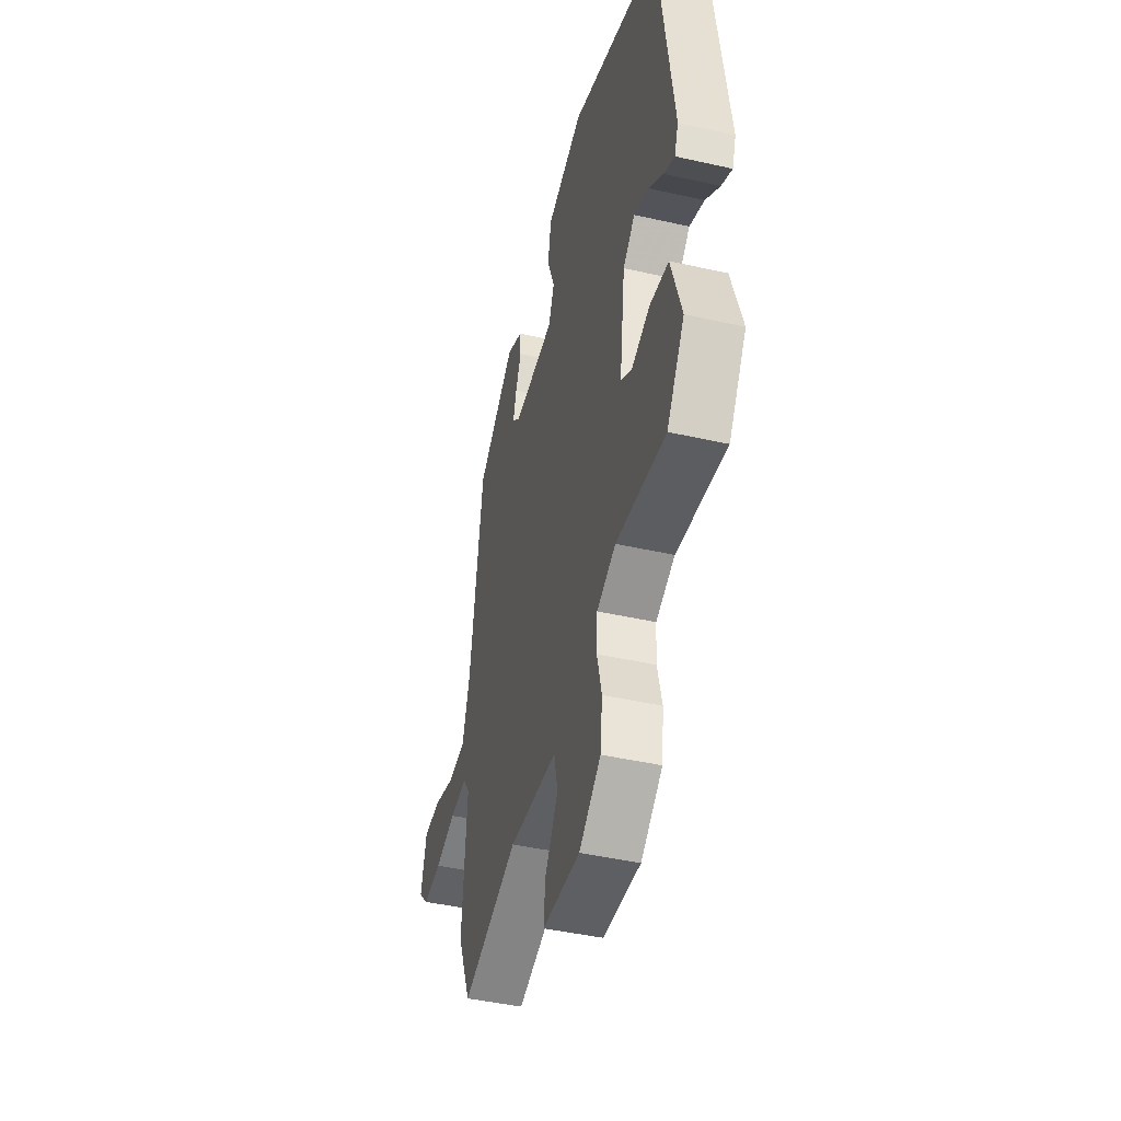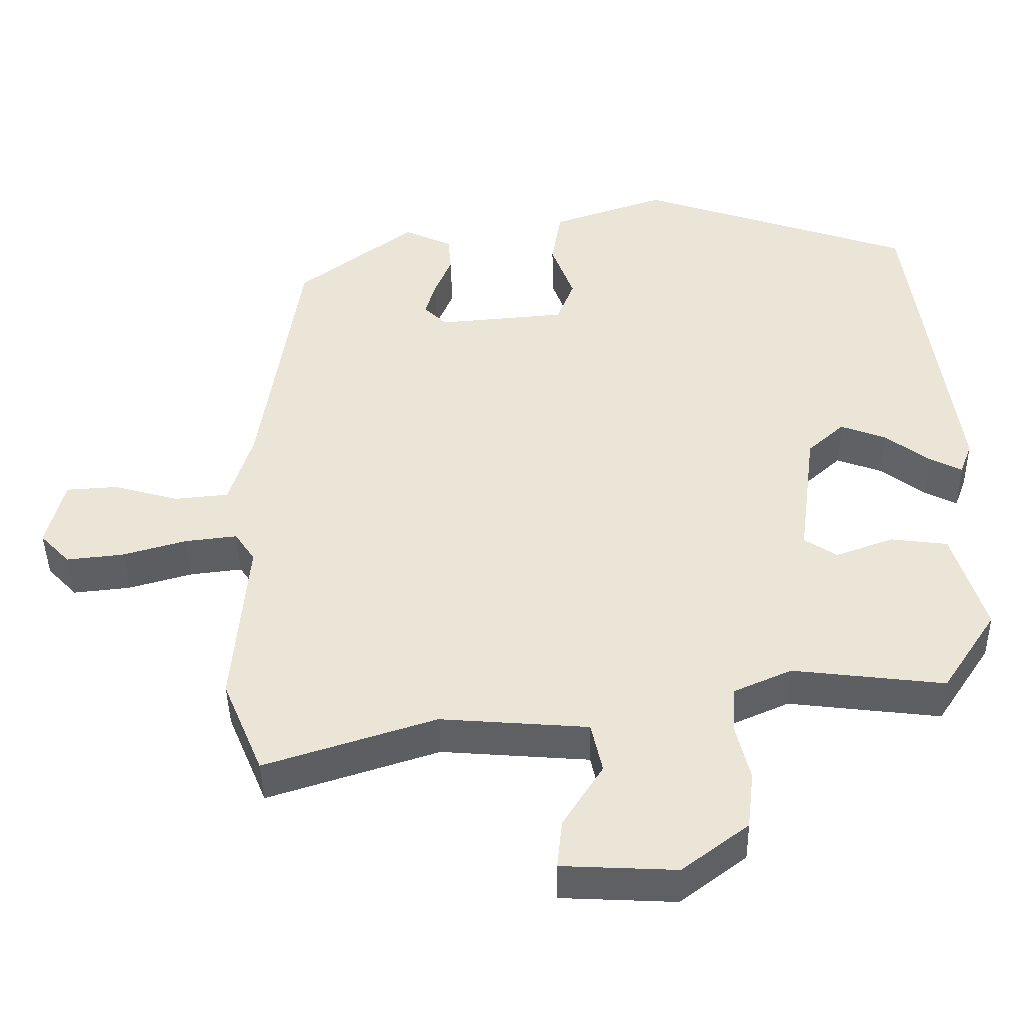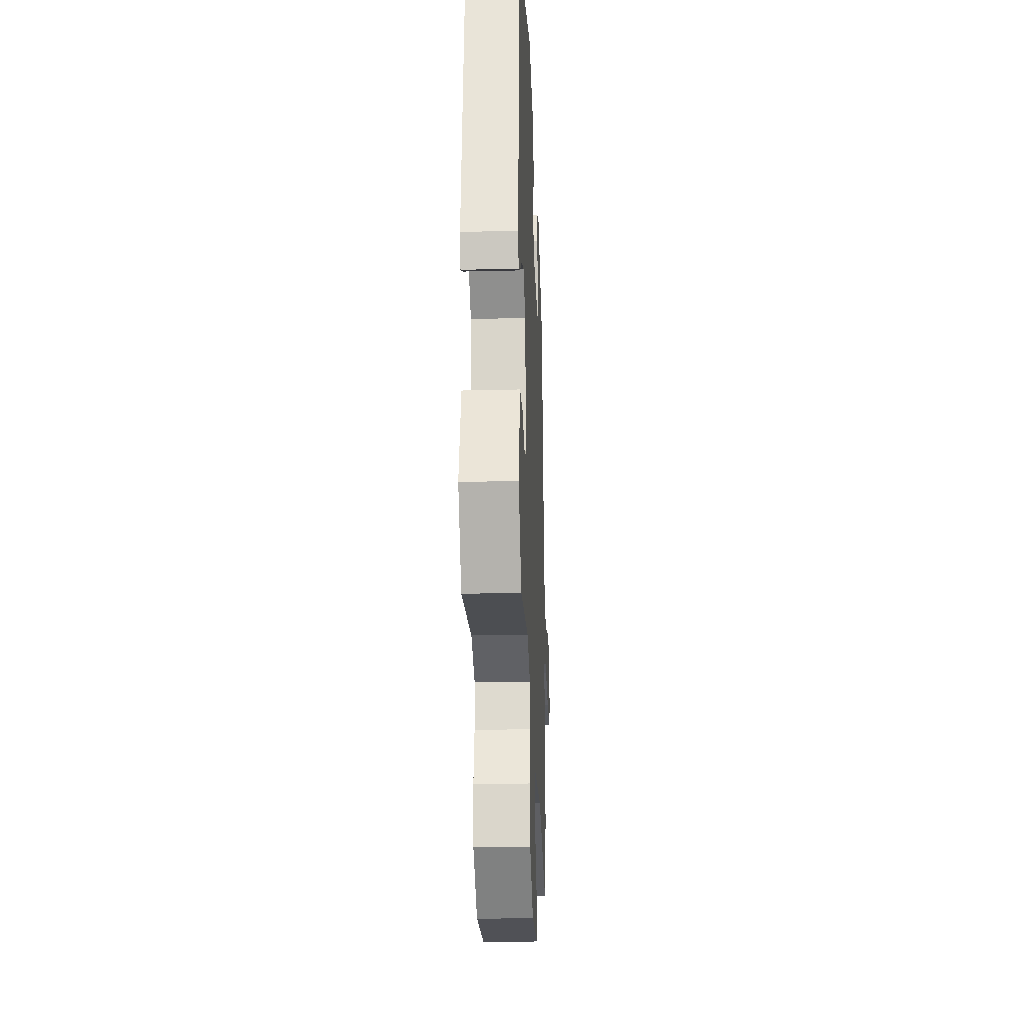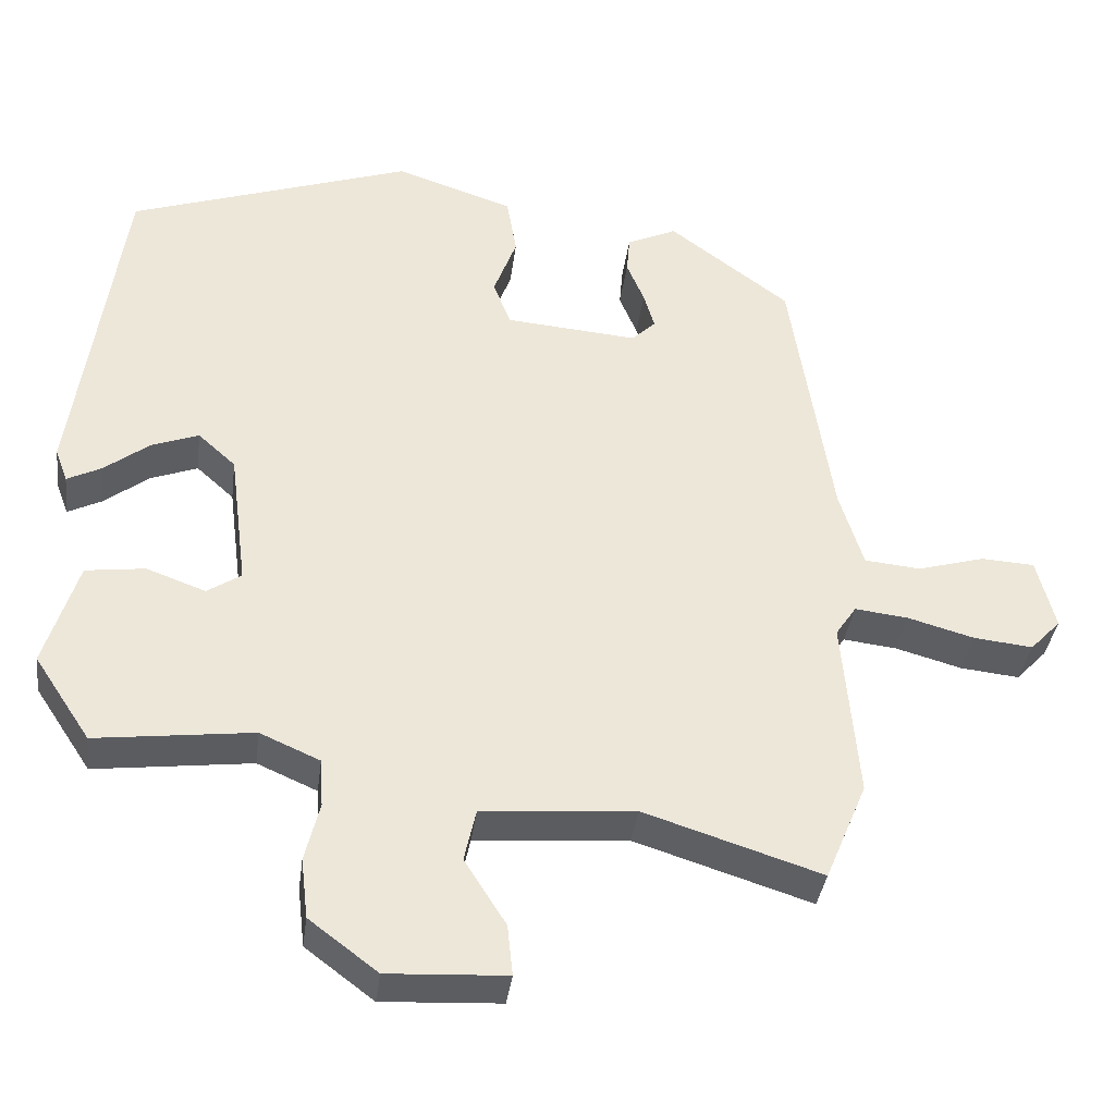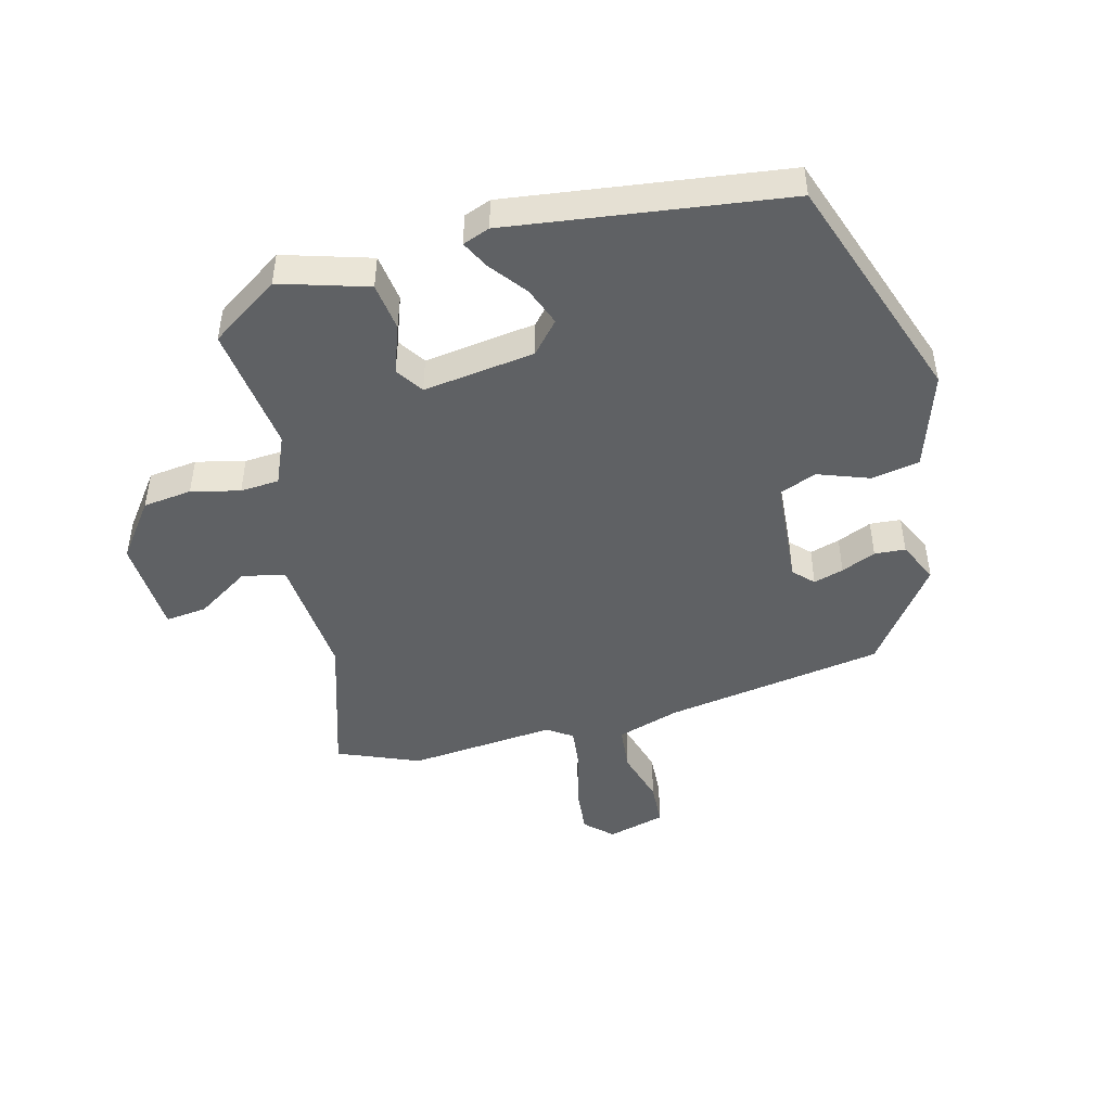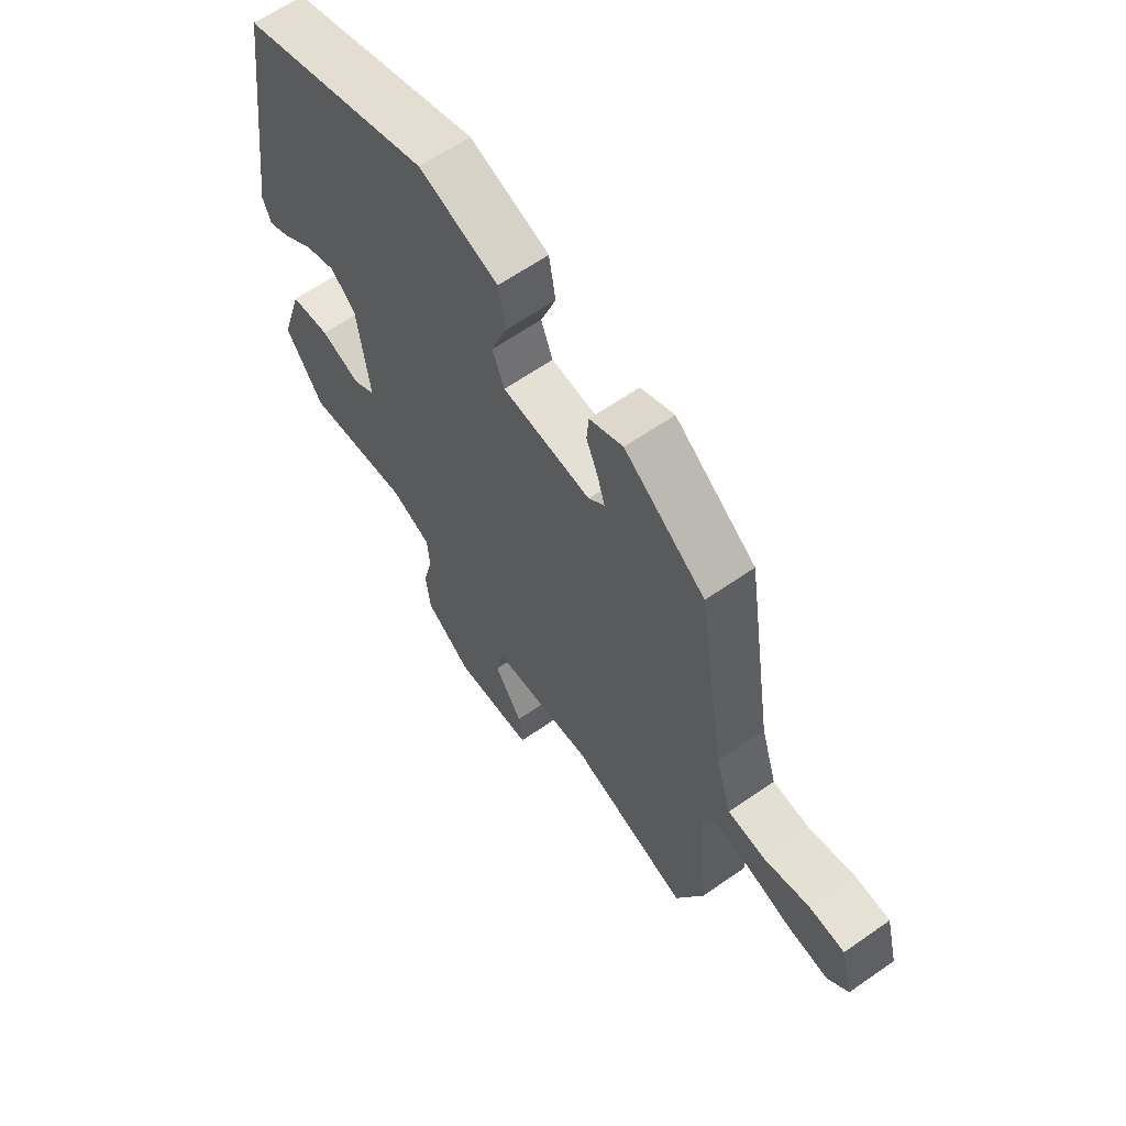
<metadata>
{"format":"obj","ext":"obj","renderer":"f3d","projection":"perspective","resolution":1024,"background":"white","views":[{"elev":-43.9,"azim":-104.9,"up":"+Z"},{"elev":-43.1,"azim":-178.9,"up":"+Z"},{"elev":-23.5,"azim":-87.6,"up":"+Z"},{"elev":-36.8,"azim":-7.4,"up":"+Z"},{"elev":-46.7,"azim":-75.0,"up":"+Y"},{"elev":62.8,"azim":54.7,"up":"+Z"}]}
</metadata>
<code>
v -0.467 0.07 0.396
v -0.098 0.07 0.522
v 0.055 0.07 0.471
v 0.068 0.07 0.394
v 0.038 0.07 0.313
v 0.061 0.07 0.254
v 0.233 0.07 0.24
v 0.264 0.07 0.27
v 0.25 0.07 0.318
v 0.227 0.07 0.373
v 0.231 0.07 0.422
v 0.296 0.07 0.452
v 0.453 0.07 0.335
v 0.507 0.07 -0.016
v 0.538 0.07 -0.116
v 0.611 0.07 -0.123
v 0.698 0.07 -0.098
v 0.768 0.07 -0.102
v 0.792 0.07 -0.195
v 0.752 0.07 -0.237
v 0.675 0.07 -0.229
v 0.589 0.07 -0.205
v 0.519 0.07 -0.197
v 0.492 0.07 -0.237
v 0.512 0.07 -0.472
v 0.458 0.07 -0.601
v 0.228 0.07 -0.528
v 0.029 0.07 -0.544
v 0.014 0.07 -0.612
v 0.068 0.07 -0.697
v 0.075 0.07 -0.763
v -0.079 0.07 -0.771
v -0.168 0.07 -0.704
v -0.177 0.07 -0.626
v -0.158 0.07 -0.549
v -0.162 0.07 -0.487
v -0.24 0.07 -0.453
v -0.444 0.07 -0.478
v -0.517 0.07 -0.368
v -0.474 0.07 -0.229
v -0.397 0.07 -0.219
v -0.32 0.07 -0.247
v -0.276 0.07 -0.218
v -0.299 0.07 -0.04
v -0.348 0.07 0.004
v -0.409 0.07 -0.019
v -0.468 0.07 -0.064
v -0.512 0.07 -0.086
v -0.528 0.07 -0.043
v -0.467 0 0.396
v -0.098 0 0.522
v 0.055 0 0.471
v 0.068 0 0.394
v 0.038 0 0.313
v 0.061 0 0.254
v 0.233 0 0.24
v 0.264 0 0.27
v 0.25 0 0.318
v 0.227 0 0.373
v 0.231 0 0.422
v 0.296 0 0.452
v 0.453 0 0.335
v 0.507 0 -0.016
v 0.538 0 -0.116
v 0.611 0 -0.123
v 0.698 0 -0.098
v 0.768 0 -0.102
v 0.792 0 -0.195
v 0.752 0 -0.237
v 0.675 0 -0.229
v 0.589 0 -0.205
v 0.519 0 -0.197
v 0.492 0 -0.237
v 0.512 0 -0.472
v 0.458 0 -0.601
v 0.228 0 -0.528
v 0.029 0 -0.544
v 0.014 0 -0.612
v 0.068 0 -0.697
v 0.075 0 -0.763
v -0.079 0 -0.771
v -0.168 0 -0.704
v -0.177 0 -0.626
v -0.158 0 -0.549
v -0.162 0 -0.487
v -0.24 0 -0.453
v -0.444 0 -0.478
v -0.517 0 -0.368
v -0.474 0 -0.229
v -0.397 0 -0.219
v -0.32 0 -0.247
v -0.276 0 -0.218
v -0.299 0 -0.04
v -0.348 0 0.004
v -0.409 0 -0.019
v -0.468 0 -0.064
v -0.512 0 -0.086
v -0.528 0 -0.043
f 46 47 48 49
f 45 46 49 1
f 44 45 1 2
f 43 44 2 3
f 39 40 41 42
f 37 38 39 42
f 36 37 42 43
f 32 33 34 35
f 32 35 36
f 29 30 31 32
f 28 29 32 36
f 27 28 36 43
f 24 25 26 27
f 23 24 27 43
f 19 20 21 22
f 19 22 23
f 16 17 18 19
f 15 16 19 23
f 14 15 23 43
f 9 10 11 12
f 8 9 12 13
f 7 8 13 14
f 43 3 4 5
f 43 5 6
f 6 7 14 43
f 98 97 96 95
f 50 98 95 94
f 51 50 94 93
f 52 51 93 92
f 91 90 89 88
f 91 88 87 86
f 92 91 86 85
f 84 83 82 81
f 85 84 81
f 81 80 79 78
f 85 81 78 77
f 92 85 77 76
f 76 75 74 73
f 92 76 73 72
f 71 70 69 68
f 72 71 68
f 68 67 66 65
f 72 68 65 64
f 92 72 64 63
f 61 60 59 58
f 62 61 58 57
f 63 62 57 56
f 54 53 52 92
f 55 54 92
f 92 63 56 55
f 1 50 51 2
f 2 51 52 3
f 3 52 53 4
f 4 53 54 5
f 5 54 55 6
f 6 55 56 7
f 7 56 57 8
f 8 57 58 9
f 9 58 59 10
f 10 59 60 11
f 11 60 61 12
f 12 61 62 13
f 13 62 63 14
f 14 63 64 15
f 15 64 65 16
f 16 65 66 17
f 17 66 67 18
f 18 67 68 19
f 19 68 69 20
f 20 69 70 21
f 21 70 71 22
f 22 71 72 23
f 23 72 73 24
f 24 73 74 25
f 25 74 75 26
f 26 75 76 27
f 27 76 77 28
f 28 77 78 29
f 29 78 79 30
f 30 79 80 31
f 31 80 81 32
f 32 81 82 33
f 33 82 83 34
f 34 83 84 35
f 35 84 85 36
f 36 85 86 37
f 37 86 87 38
f 38 87 88 39
f 39 88 89 40
f 40 89 90 41
f 41 90 91 42
f 42 91 92 43
f 43 92 93 44
f 44 93 94 45
f 45 94 95 46
f 46 95 96 47
f 47 96 97 48
f 48 97 98 49
f 49 98 50 1

</code>
